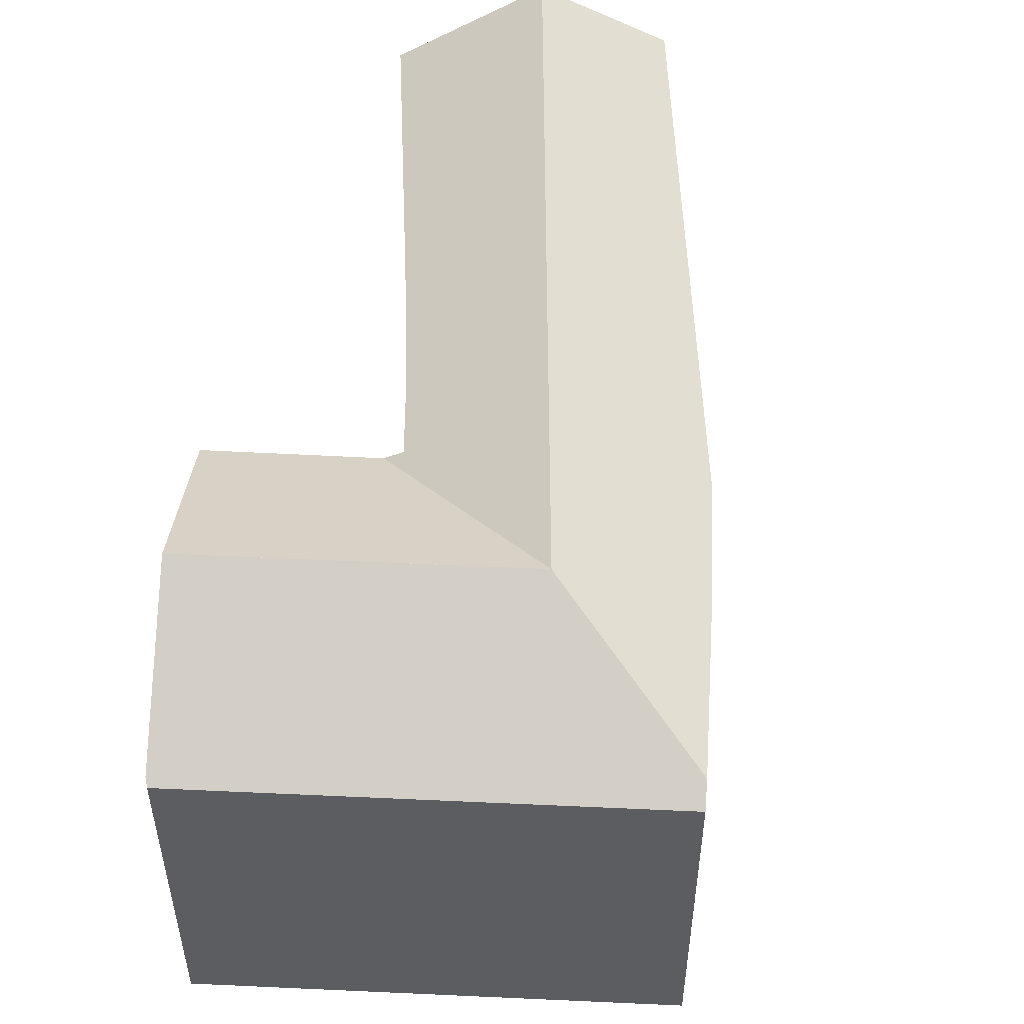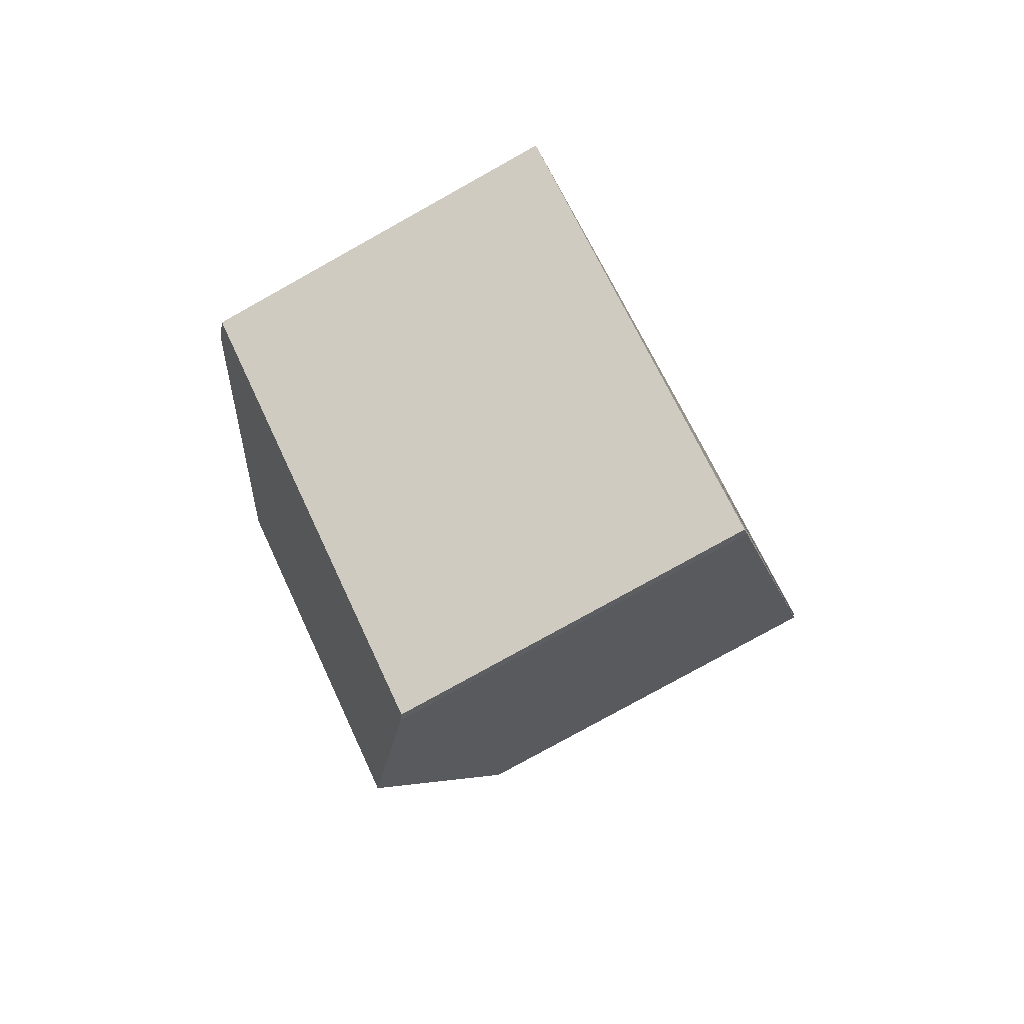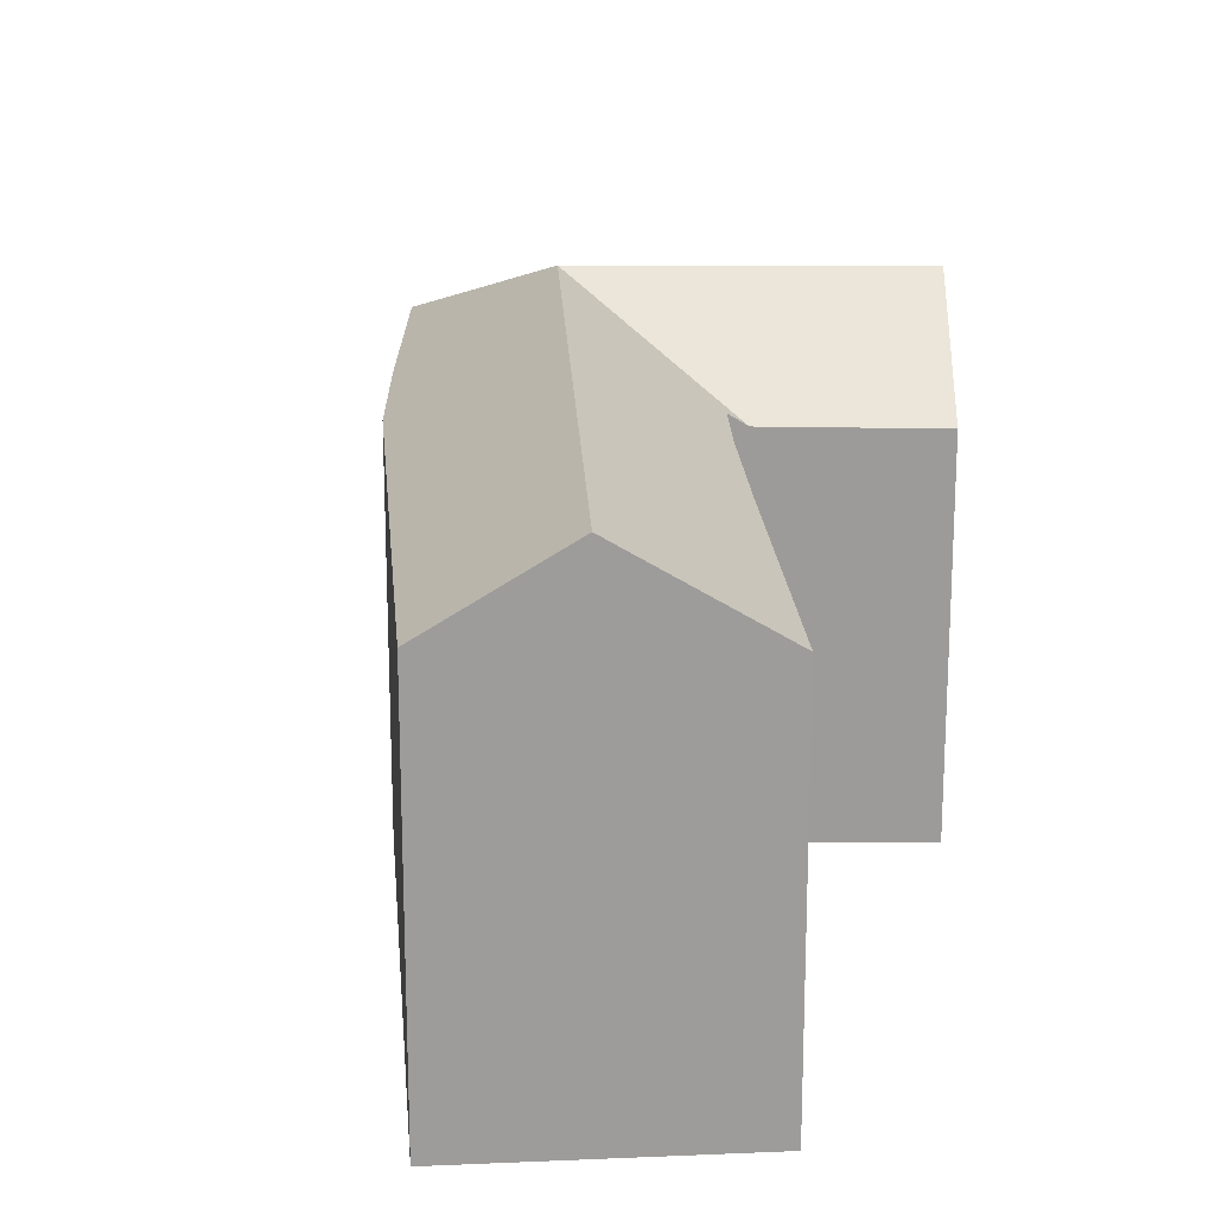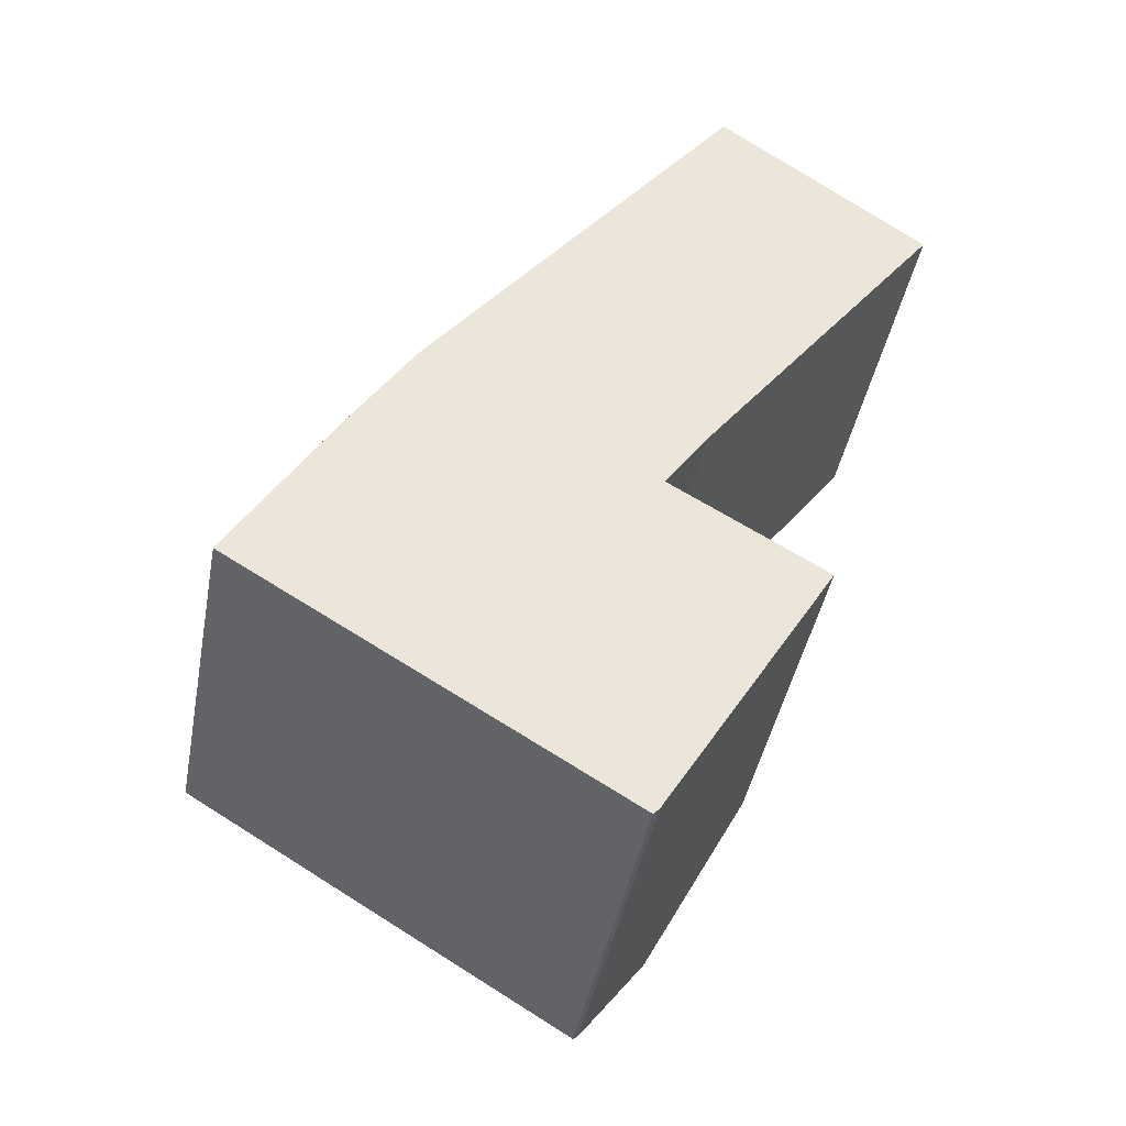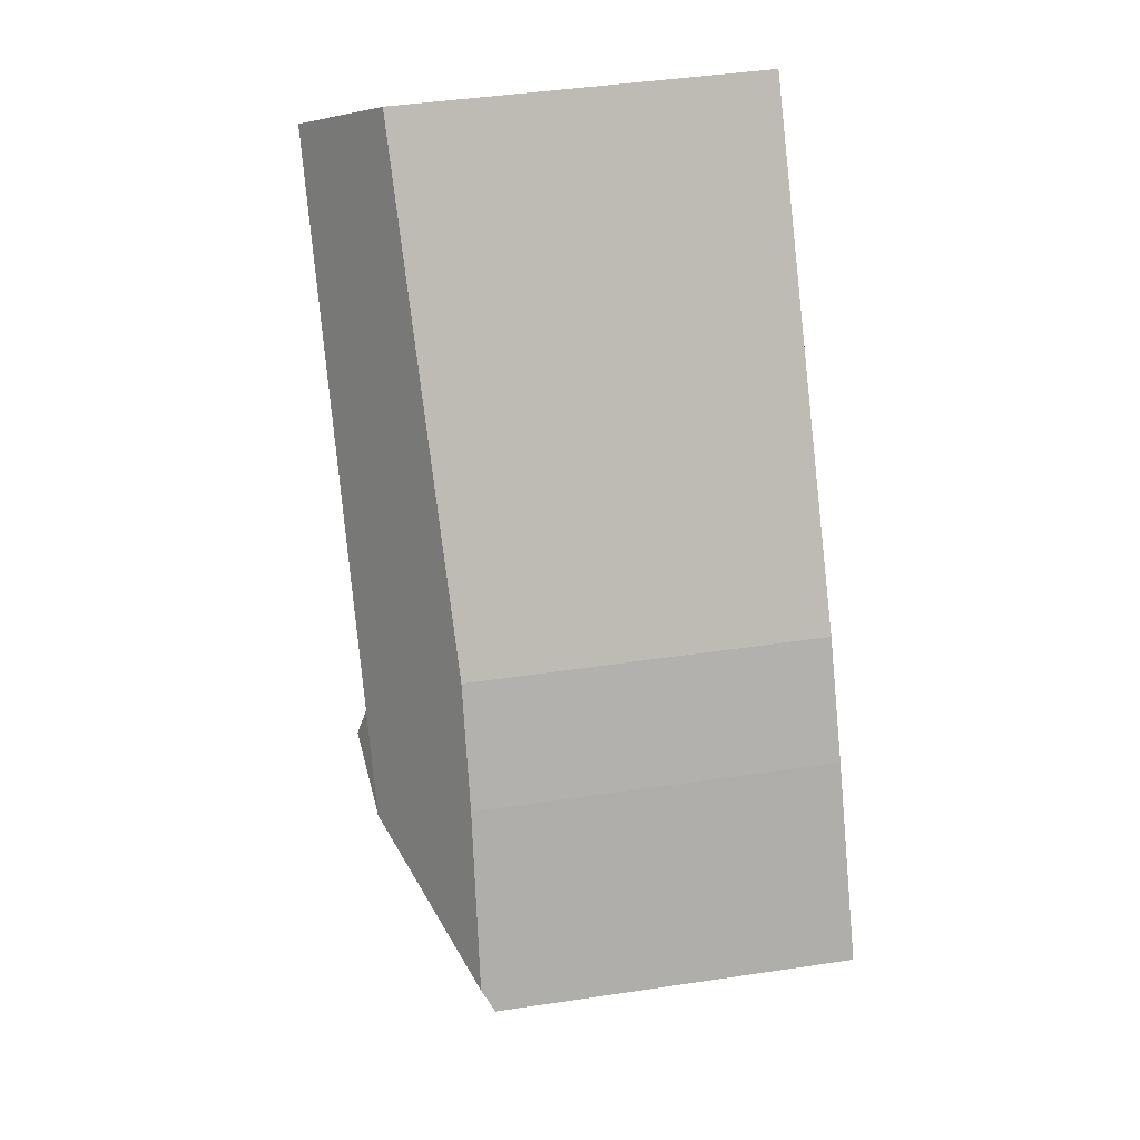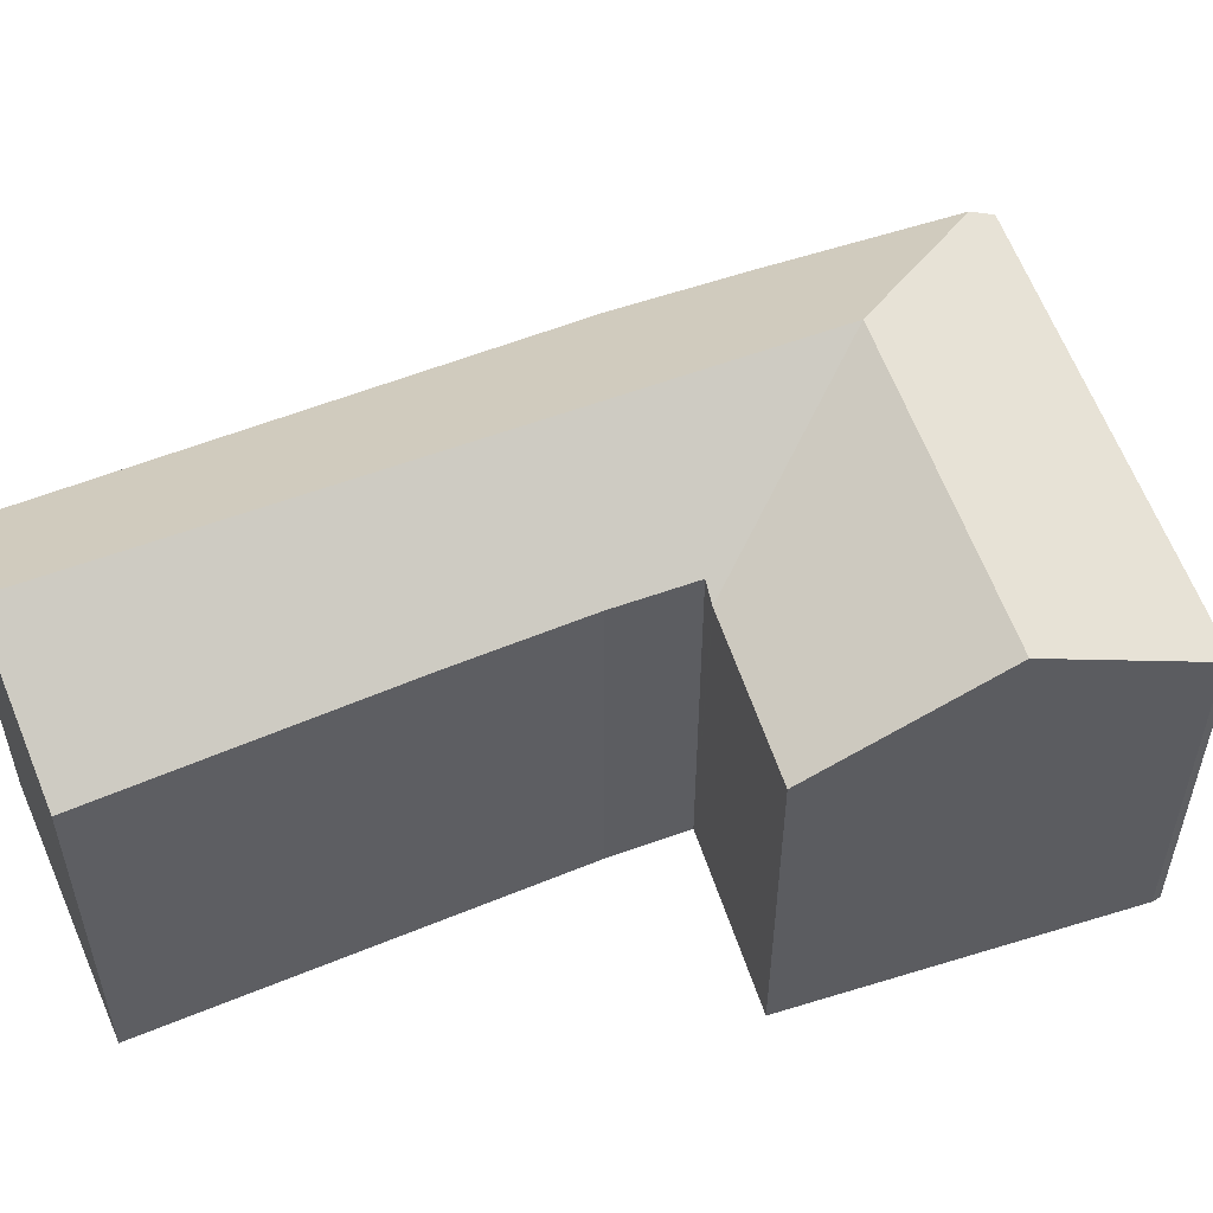
<metadata>
{"format":"obj","ext":"obj","renderer":"f3d","projection":"perspective","resolution":1024,"background":"white","views":[{"elev":54.0,"azim":-145.9,"up":"+Y"},{"elev":-78.8,"azim":-60.9,"up":"+Z"},{"elev":20.2,"azim":31.7,"up":"+Y"},{"elev":-42.5,"azim":-10.5,"up":"+Z"},{"elev":43.1,"azim":-100.1,"up":"+Z"},{"elev":56.0,"azim":102.8,"up":"+Y"}]}
</metadata>
<code>
v  14.56 13.64 -2.708
v  13.02 10.97 4.411
v  17.29 10.94 1.884
v  12.97 10.97 4.441
v  6.182 13.64 2.387
v  10.04 13.64 0.043
v  0.242 11.23 0.418
v  7.069 10.99 -4.298
v  0 10.99 6.728e-16
v  0.364 11.35 0.628
v  11.83 10.99 -7.192
v  12.01 11.11 -7.008
v  3.16 11.11 5.453
v  9.207 13.64 6.812
v  5.188 11 8.739
v  5.453 11.01 9.094
v  6.309 11.04 10.24
v  18.07 13.64 19.77
v  15.04 11.39 21.99
v  15.54 11.76 21.62
v  12.49 11.3 4.724
v  12.54 11.3 4.787
v  13.85 11.32 6.755
v  16.17 11.26 9.96
v  21.55 11.06 17.23
v  15.04 -1.347e-15 21.99
v  15.54 -1.324e-15 21.62
v  21.55 -1.055e-15 17.23
v  18.07 -1.211e-15 19.77
v  12.49 -2.893e-16 4.724
v  12.97 -2.719e-16 4.441
v  17.29 -1.154e-16 1.884
v  13.02 -2.701e-16 4.411
v  12.01 4.291e-16 -7.008
v  14.56 1.658e-16 -2.708
v  11.83 4.404e-16 -7.192
v  13.85 -4.136e-16 6.755
v  16.17 -6.099e-16 9.96
v  12.54 -2.931e-16 4.787
v  0 0 0
v  7.069 2.632e-16 -4.298
v  3.16 -3.339e-16 5.453
v  0.242 -2.56e-17 0.418
v  0.364 -3.845e-17 0.628
v  5.188 -5.351e-16 8.739
v  6.309 -6.273e-16 10.24
v  5.453 -5.568e-16 9.094
g defaultobject
f 1 2 3
f 2 1 4
f 4 1 5
f 5 1 6
f 7 8 9
f 8 7 10
f 8 10 5
f 8 5 11
f 11 5 6
f 11 6 12
f 12 6 1
f 13 5 10
f 5 13 14
f 14 13 15
f 14 15 16
f 14 16 17
f 14 17 18
f 18 17 19
f 18 19 20
f 5 21 4
f 21 5 14
f 21 14 22
f 22 14 23
f 23 14 18
f 23 18 24
f 24 18 25
f 20 25 18
f 25 20 19
f 25 19 26
f 25 26 27
f 25 27 28
f 28 27 29
f 30 4 21
f 4 30 2
f 2 30 3
f 3 30 31
f 3 31 32
f 32 31 33
f 3 12 1
f 12 3 32
f 12 32 34
f 34 32 35
f 34 11 12
f 11 34 36
f 28 24 25
f 24 28 23
f 23 28 37
f 37 28 38
f 37 22 23
f 22 37 21
f 21 37 30
f 30 37 39
f 36 8 11
f 8 36 9
f 9 36 40
f 40 36 41
f 7 13 10
f 13 7 9
f 13 9 40
f 13 40 42
f 42 40 43
f 42 43 44
f 42 15 13
f 15 42 45
f 45 16 15
f 16 45 17
f 17 45 19
f 19 45 26
f 26 45 46
f 46 45 47
f 46 27 26
f 27 46 29
f 29 46 28
f 28 46 38
f 38 46 47
f 38 47 37
f 37 47 45
f 37 45 42
f 37 42 39
f 39 42 44
f 39 44 30
f 30 44 33
f 33 44 32
f 32 44 35
f 35 44 43
f 35 43 40
f 35 40 41
f 35 41 34
f 34 41 36

</code>
